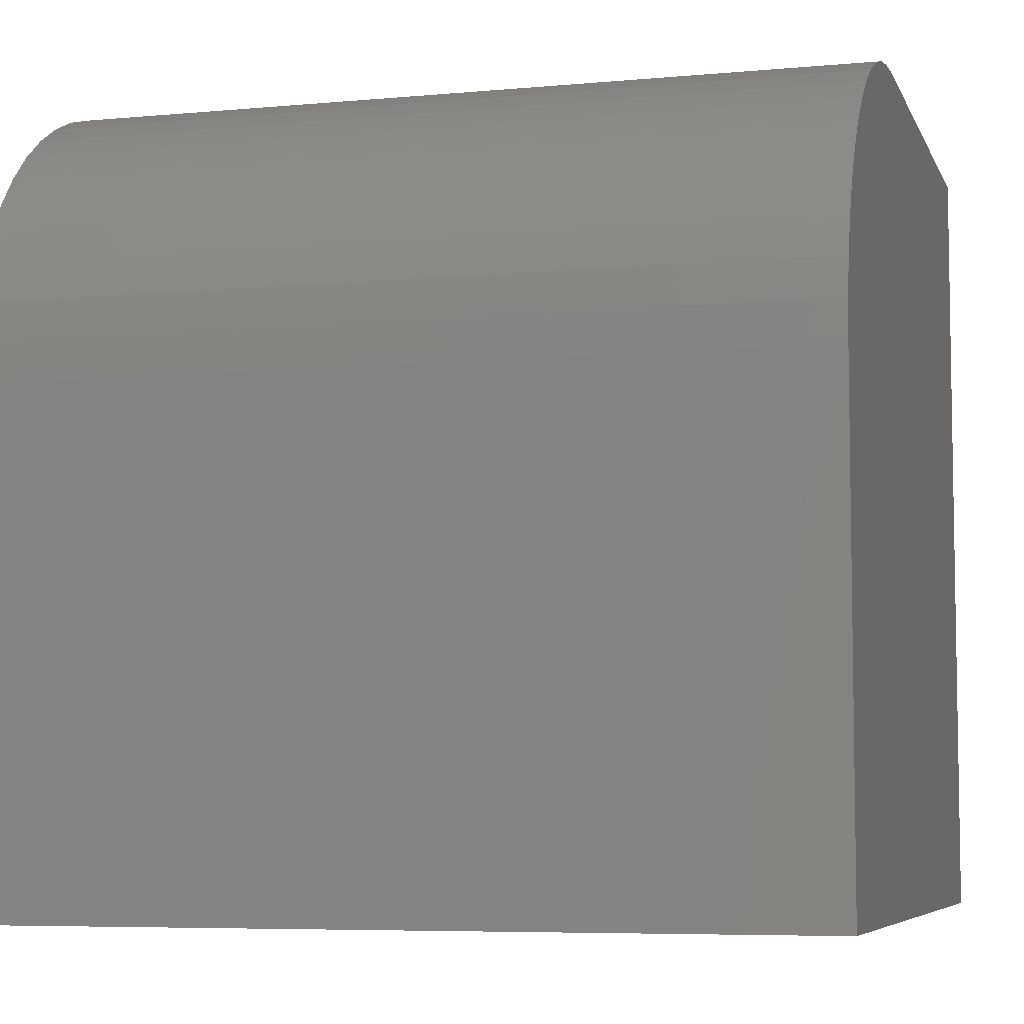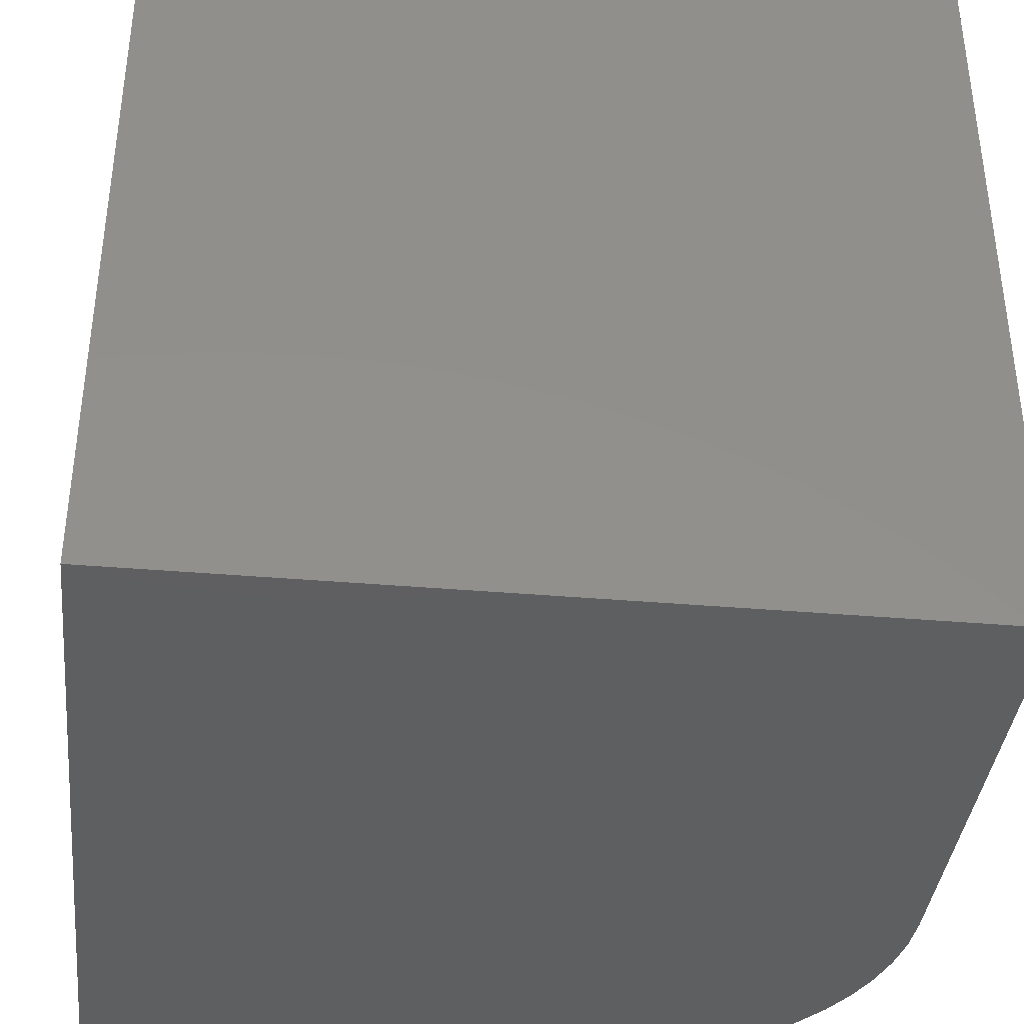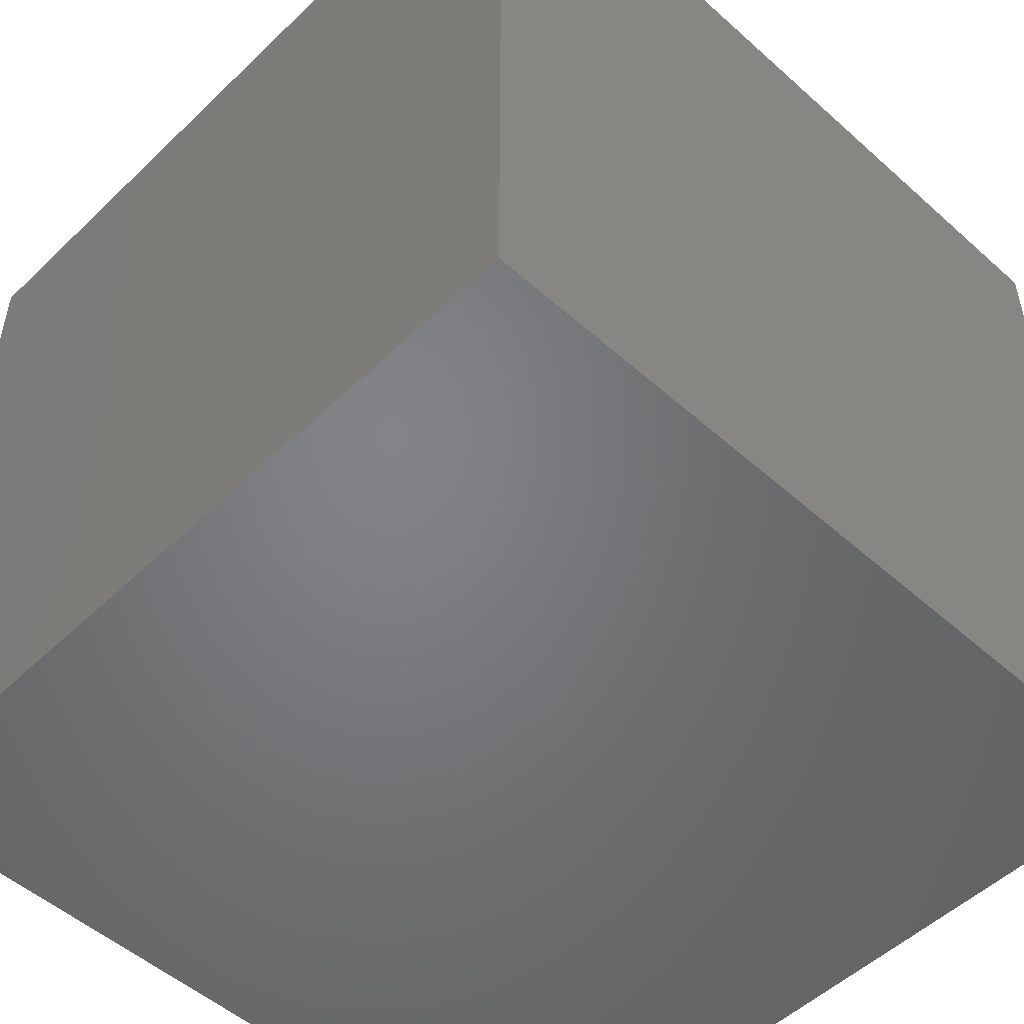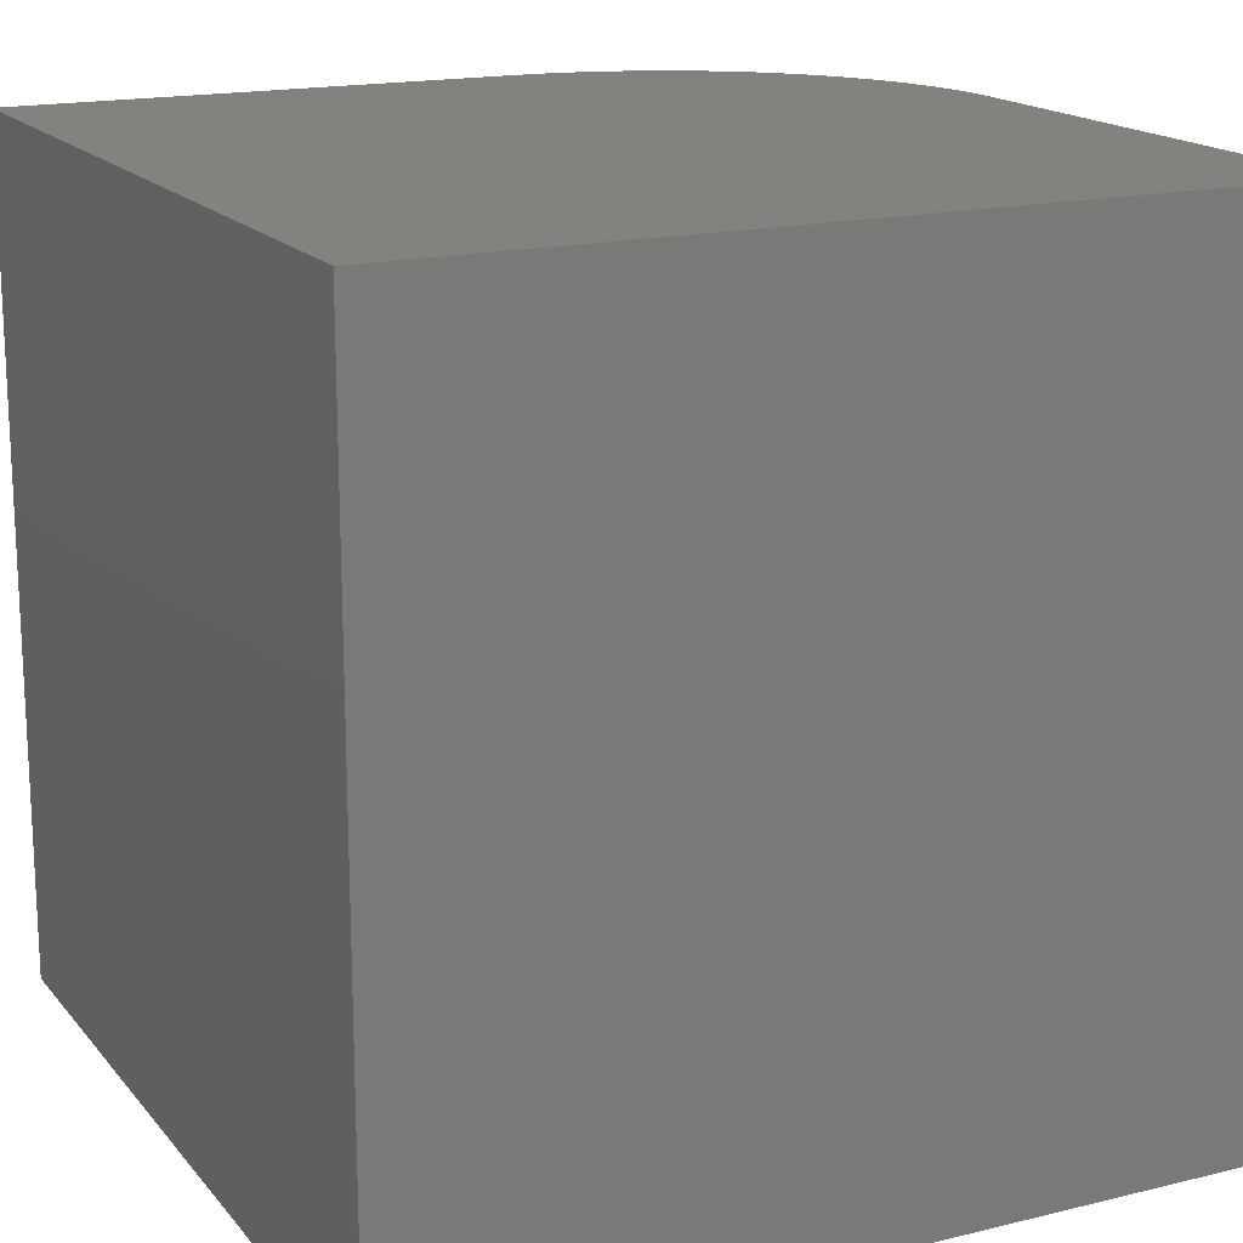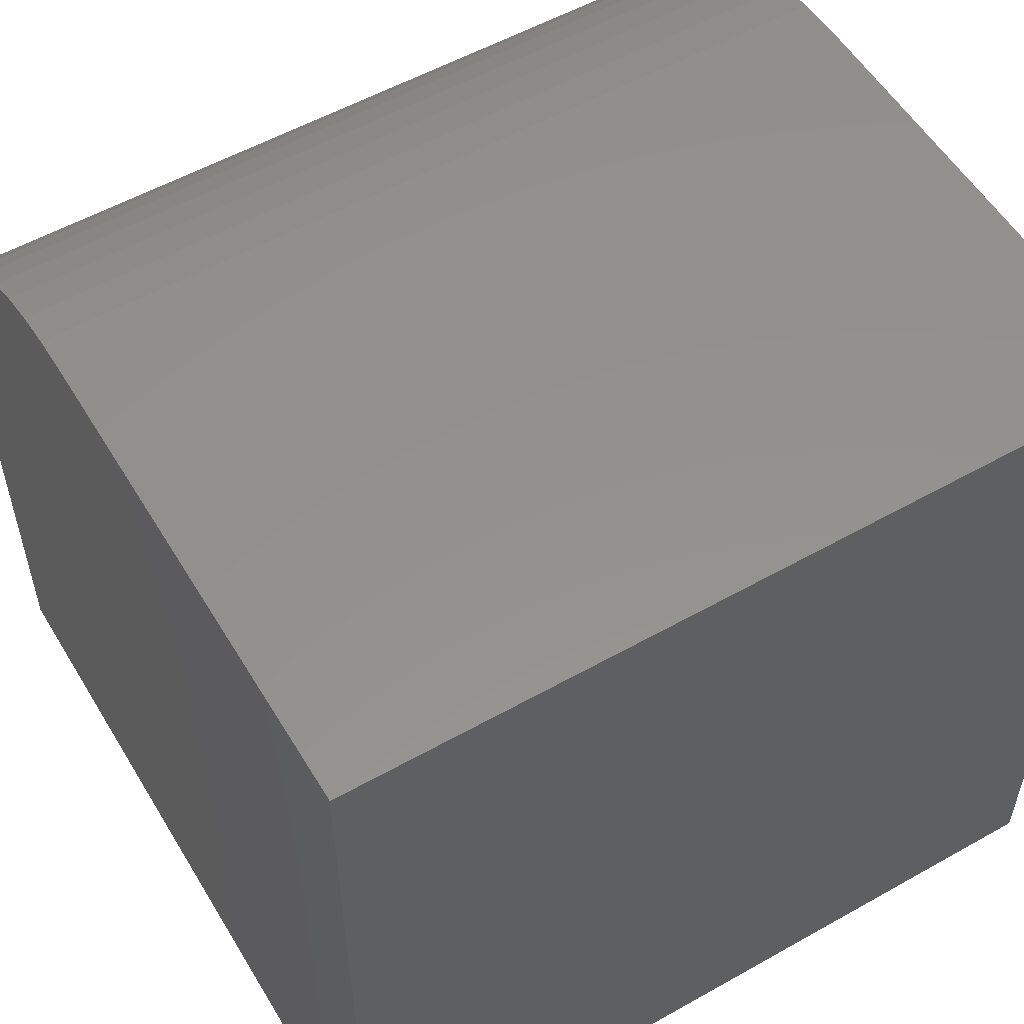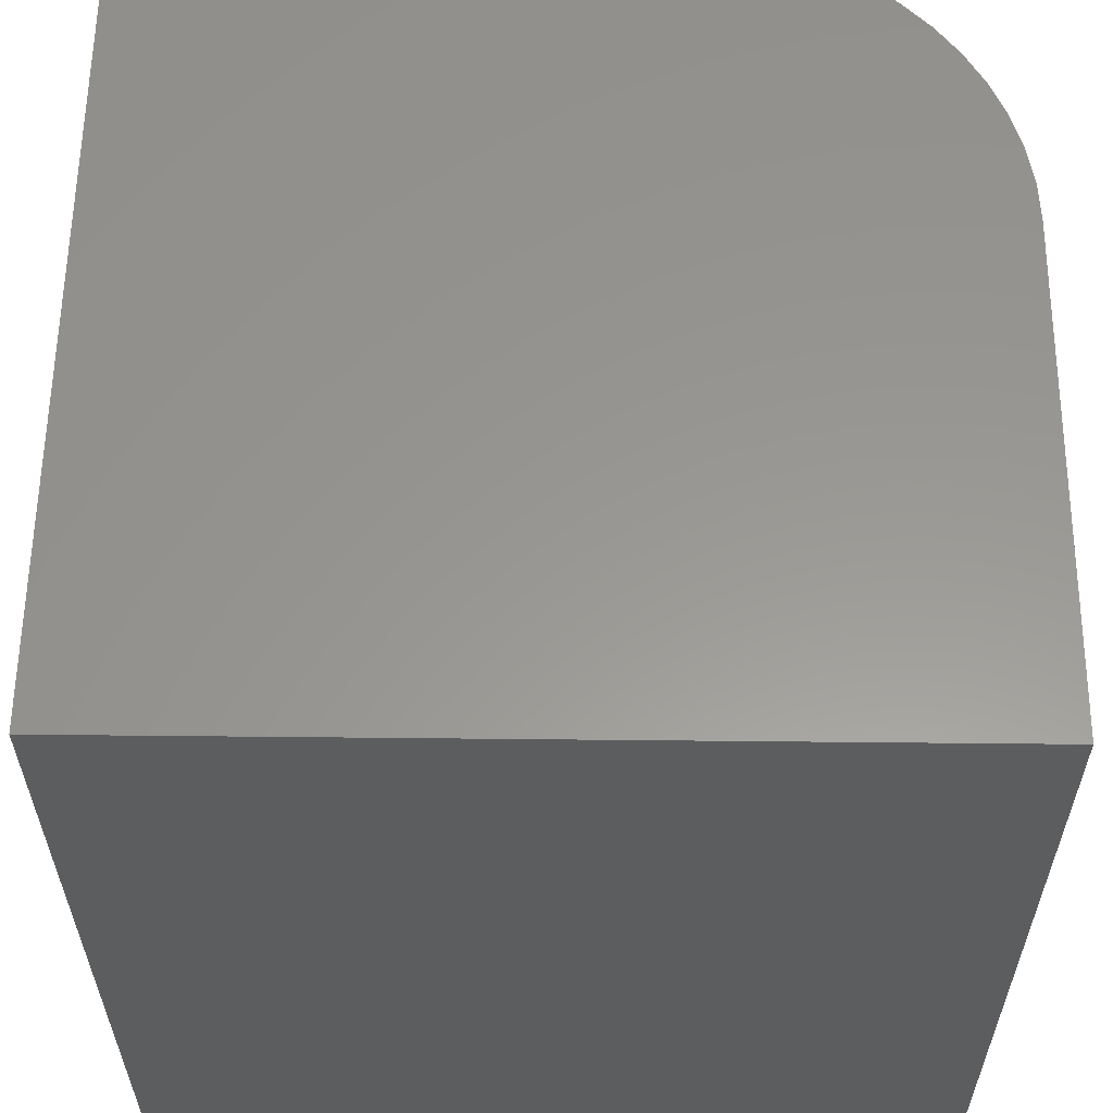
<metadata>
{"format":"stl","ext":"stl","renderer":"f3d","projection":"perspective","resolution":1024,"background":"white","views":[{"elev":-6.4,"azim":105.5,"up":"+Z"},{"elev":-38.3,"azim":-96.2,"up":"+Y"},{"elev":-51.4,"azim":-134.0,"up":"+Y"},{"elev":17.0,"azim":-116.1,"up":"+Y"},{"elev":55.2,"azim":-120.7,"up":"+Z"},{"elev":58.8,"azim":-89.4,"up":"+Y"}]}
</metadata>
<code>
# stl→obj: 34 verts, 64 faces
v 0 10 10
v 0 10 0
v 0 0 10
v 0 0 0
v 6.086 10 10
v 6.086 0 10
v 10 0 6.086
v 10 0 0
v 10 10 6.086
v 10 10 0
v 9.552 10 7.905
v 9.746 10 7.474
v 6.558 10 9.971
v 9.016 10 8.681
v 9.307 10 8.309
v 9.886 10 7.022
v 9.971 10 6.558
v 7.474 10 9.746
v 7.905 10 9.552
v 8.309 10 9.307
v 7.022 10 9.886
v 8.681 10 9.016
v 9.746 0 7.474
v 9.552 0 7.905
v 9.886 0 7.022
v 9.971 0 6.558
v 9.307 0 8.309
v 9.016 0 8.681
v 6.558 0 9.971
v 7.022 0 9.886
v 8.681 0 9.016
v 8.309 0 9.307
v 7.474 0 9.746
v 7.905 0 9.552
f 1 2 3
f 3 2 4
f 5 1 6
f 6 1 3
f 7 8 9
f 9 8 10
f 2 10 4
f 4 10 8
f 2 1 10
f 10 1 5
f 10 5 9
f 5 11 12
f 13 14 5
f 5 14 15
f 5 15 11
f 12 16 5
f 5 16 17
f 5 17 9
f 18 19 20
f 13 21 14
f 14 21 18
f 14 18 22
f 22 18 20
f 23 24 6
f 23 6 25
f 4 8 3
f 3 8 7
f 3 7 6
f 6 7 26
f 6 26 25
f 24 27 6
f 6 27 28
f 6 28 29
f 29 28 30
f 28 31 30
f 30 31 32
f 30 32 33
f 33 32 34
f 5 6 29
f 5 29 13
f 13 29 30
f 13 30 21
f 21 30 33
f 21 33 18
f 18 33 34
f 18 34 19
f 19 34 32
f 19 32 20
f 20 32 31
f 20 31 22
f 22 31 28
f 22 28 14
f 14 28 27
f 14 27 15
f 15 27 24
f 15 24 11
f 11 24 23
f 11 23 12
f 12 23 25
f 12 25 16
f 16 25 26
f 16 26 17
f 17 26 7
f 17 7 9

</code>
